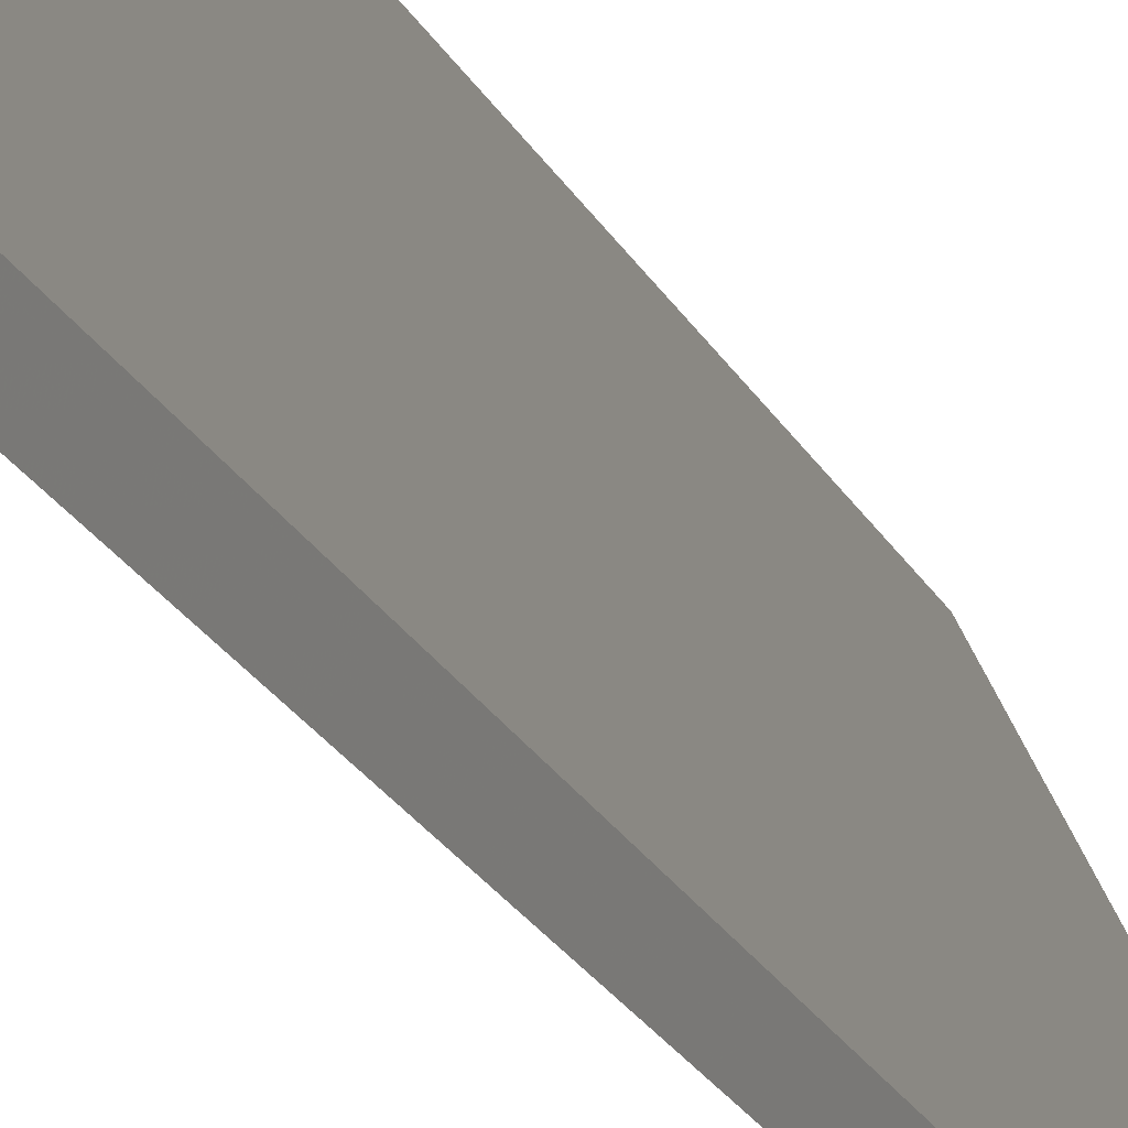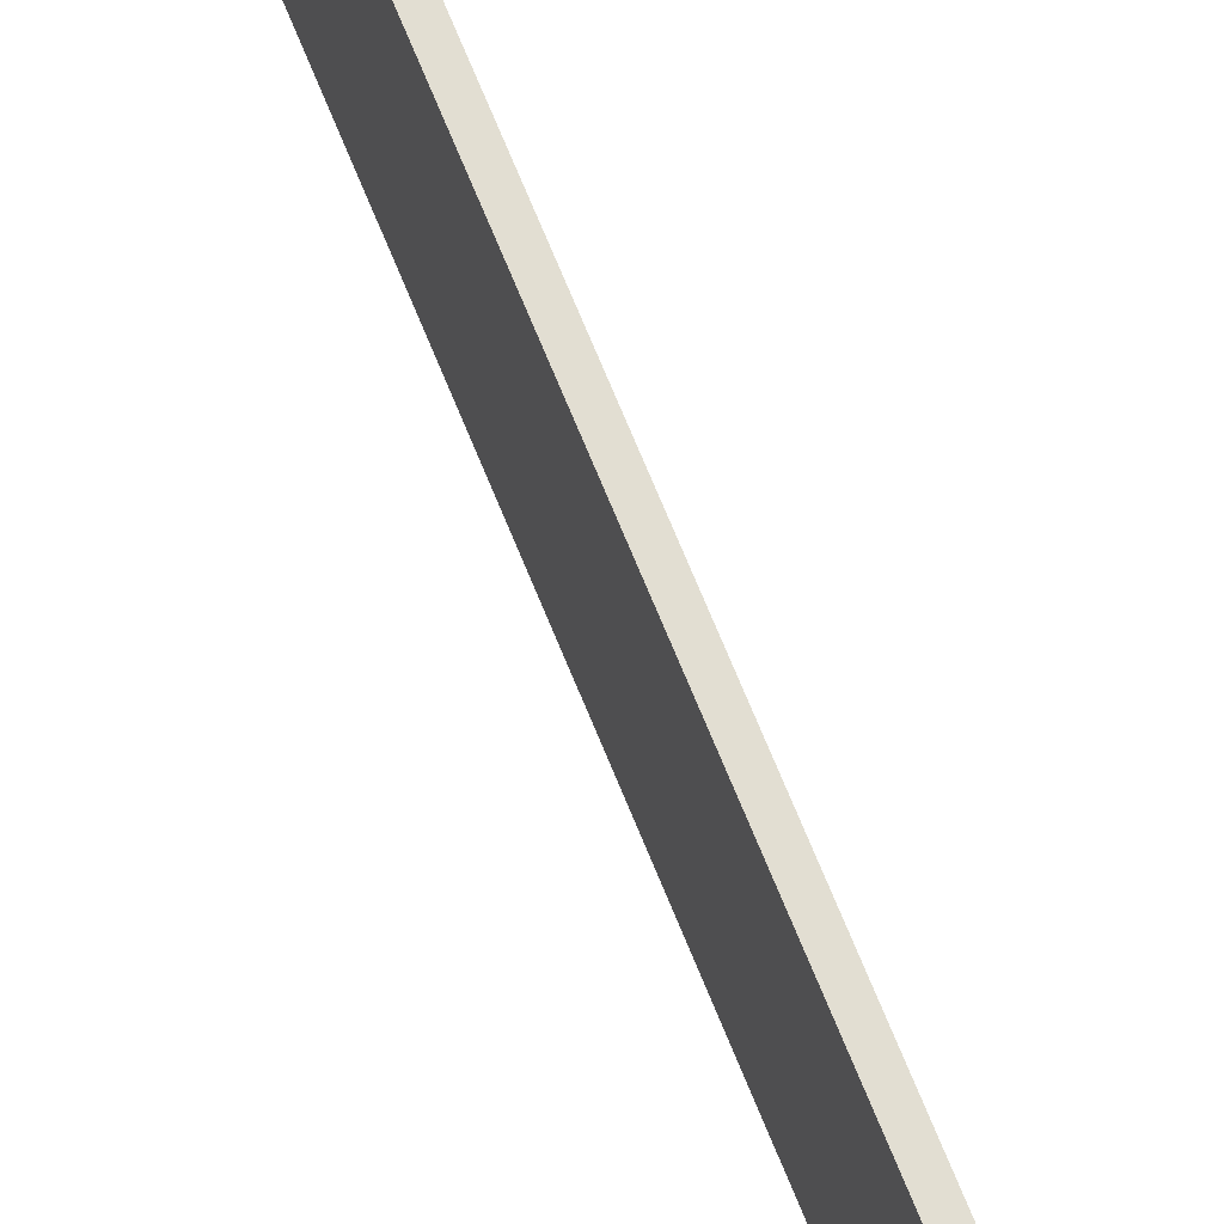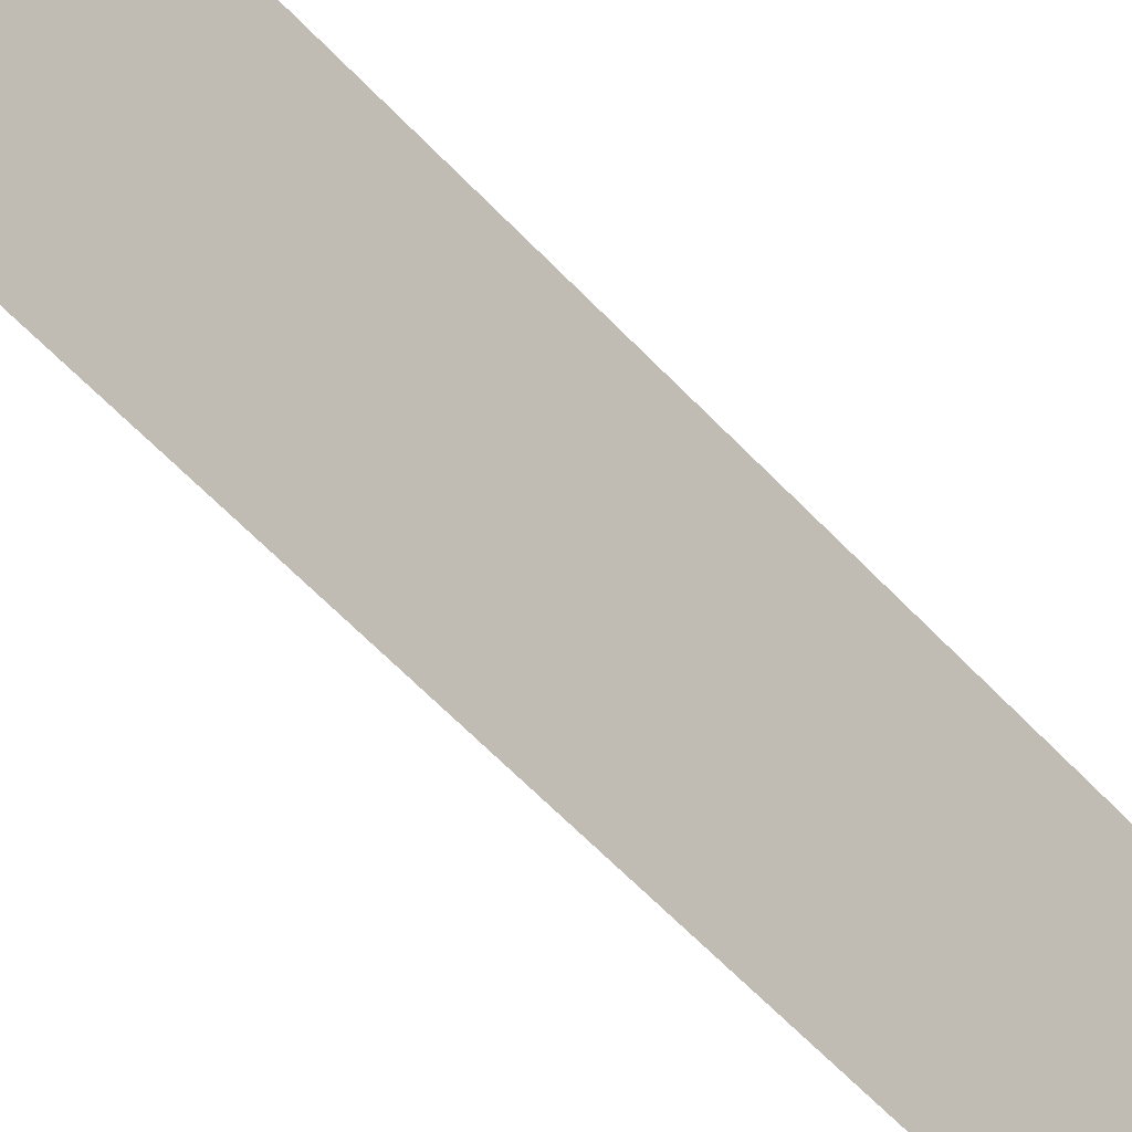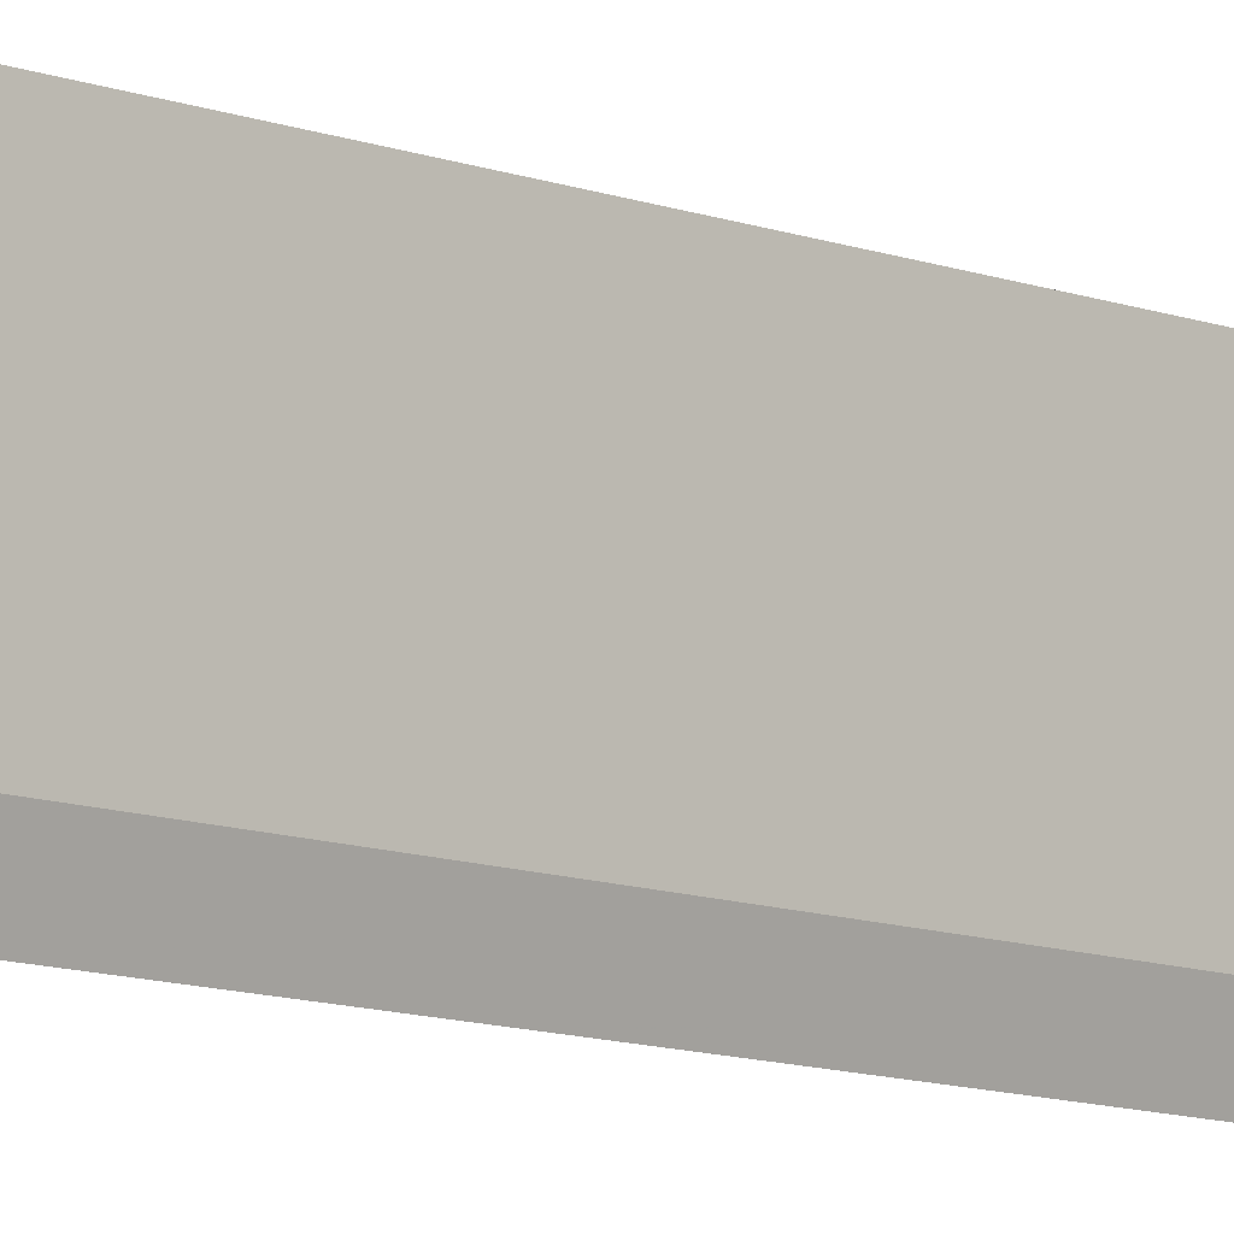
<metadata>
{"format":"obj","ext":"obj","renderer":"f3d","projection":"perspective","resolution":1024,"background":"white","views":[{"elev":-20.8,"azim":-160.4,"up":"+Z"},{"elev":67.9,"azim":-21.8,"up":"+Z"},{"elev":-45.7,"azim":37.4,"up":"+Z"},{"elev":-10.1,"azim":-134.6,"up":"+Z"}]}
</metadata>
<code>
v -0.06333 -0.6966 -0.1426
v -0.06333 -0.7173 -0.1156
v -0.06928 -0.7125 -0.1108
v -0.06334 -0.6966 -0.1425
v -0.06333 0.6966 -0.1426
v -0.06333 -0.7205 -0.1029
v -0.0766 -0.7255 -0.05154
v -0.0766 -0.72 -0.07006
v -0.0766 -0.7138 -0.08303
v -0.07522 -0.7046 -0.1029
v -0.0766 -0.7019 -0.1002
v -0.06334 0.6966 -0.1425
v -0.06333 0.6968 -0.1425
v -0.06333 -0.7284 -0.06332
v -0.06334 -0.7284 -0.06332
v -0.06532 -0.7245 -0.07917
v -0.0766 -0.7284 -0.03424
v -0.0766 0.6966 -0.1002
v -0.0766 0.7019 -0.09758
v -0.0766 0.7099 -0.08946
v -0.06333 0.717 -0.112
v -0.06333 -0.7284 -0.04749
v -0.0766 -0.7284 -0.01586
v -0.0766 0.7152 -0.08045
v -0.07126 0.7205 -0.08312
v -0.0739 0.723 -0.06862
v -0.06334 0.7245 -0.08114
v -0.06333 0.7245 -0.08114
v -0.06333 -0.7283 -0.01584
v -0.06334 -0.7284 -0.01586
v -0.0766 -0.725 -0.0009298
v -0.0766 0.7217 -0.0659
v -0.0766 0.7237 -0.05883
v -0.0766 0.7284 -0.03424
v -0.06334 0.7284 -0.06332
v -0.06333 0.7284 -0.06332
v -0.06333 -0.7178 0.005269
v -0.0766 -0.7242 0.0007974
v -0.0766 0.7284 -0.01586
v -0.06333 0.7284 -0.03166
v -0.0766 -0.7232 0.002619
v -0.06333 -0.6966 0.01582
v -0.0766 -0.7125 0.02006
v -0.06334 0.7284 -0.01586
v -0.0766 0.7246 -0.0006932
v -0.06333 0.7283 -0.01581
v -0.0766 -0.6966 0.02652
v -0.06333 -0.3642 0.03163
v -0.06334 -0.3642 0.09915
v -0.0766 0.7209 0.009102
v -0.06333 0.7235 -0.00384
v -0.0739 -0.3853 0.09915
v -0.0766 -0.3906 0.09915
v -0.06333 0.3483 0.03163
v -0.06334 0.3483 0.09915
v -0.0766 0.7158 0.02058
v -0.0766 0.7125 0.02479
v -0.06333 0.7175 0.003802
v -0.0766 0.3748 0.09915
v -0.06333 0.6968 0.0158
v -0.0766 0.7048 0.02652
v -0.06472 0.3511 0.09915
v -0.06333 0.7091 0.01237
v -0.07528 0.3722 0.09915
v -0.0739 0.3695 0.09915
f 26 34 35
f 26 35 27
f 26 33 34
f 27 35 36
f 27 36 28
f 34 44 40
f 30 37 38
f 30 38 31
f 34 39 44
f 34 40 36
f 34 36 35
f 29 37 30
f 26 32 33
f 21 26 27
f 24 32 25
f 23 30 31
f 22 29 30
f 21 27 28
f 21 25 26
f 21 24 25
f 20 24 21
f 14 17 15
f 14 23 17
f 14 30 23
f 14 22 30
f 37 41 38
f 13 19 20
f 13 20 21
f 25 32 26
f 37 42 43
f 49 65 64
f 39 45 44
f 13 18 19
f 61 65 62
f 61 64 65
f 59 64 61
f 57 63 58
f 57 60 63
f 55 61 62
f 55 57 61
f 55 60 57
f 54 60 55
f 51 57 58
f 51 56 57
f 50 56 51
f 49 53 52
f 49 59 53
f 49 64 59
f 49 62 65
f 49 55 62
f 48 55 49
f 48 54 55
f 47 49 52
f 47 52 53
f 44 51 46
f 44 50 51
f 44 45 50
f 42 49 47
f 42 48 49
f 42 47 43
f 40 44 46
f 37 43 41
f 12 18 13
f 1 14 6
f 7 9 8
f 3 8 9
f 3 10 4
f 3 9 10
f 2 8 3
f 2 7 8
f 2 6 7
f 1 6 2
f 1 22 14
f 1 29 22
f 1 37 29
f 1 42 37
f 1 48 42
f 1 54 48
f 4 10 11
f 1 60 54
f 1 58 63
f 1 51 58
f 1 46 51
f 1 40 46
f 1 36 40
f 1 28 36
f 1 21 28
f 1 13 21
f 1 5 13
f 1 12 5
f 1 4 12
f 1 3 4
f 9 11 10
f 1 63 60
f 4 11 18
f 1 2 3
f 5 12 13
f 7 11 9
f 7 18 11
f 7 19 18
f 7 20 19
f 7 24 20
f 7 32 24
f 7 33 32
f 4 18 12
f 7 39 34
f 7 45 39
f 7 50 45
f 7 56 50
f 7 57 56
f 7 61 57
f 7 34 33
f 7 53 59
f 7 59 61
f 6 14 15
f 6 15 16
f 6 16 7
f 7 15 17
f 7 17 23
f 7 16 15
f 7 31 38
f 7 38 41
f 7 41 43
f 7 43 47
f 7 47 53
f 7 23 31

</code>
